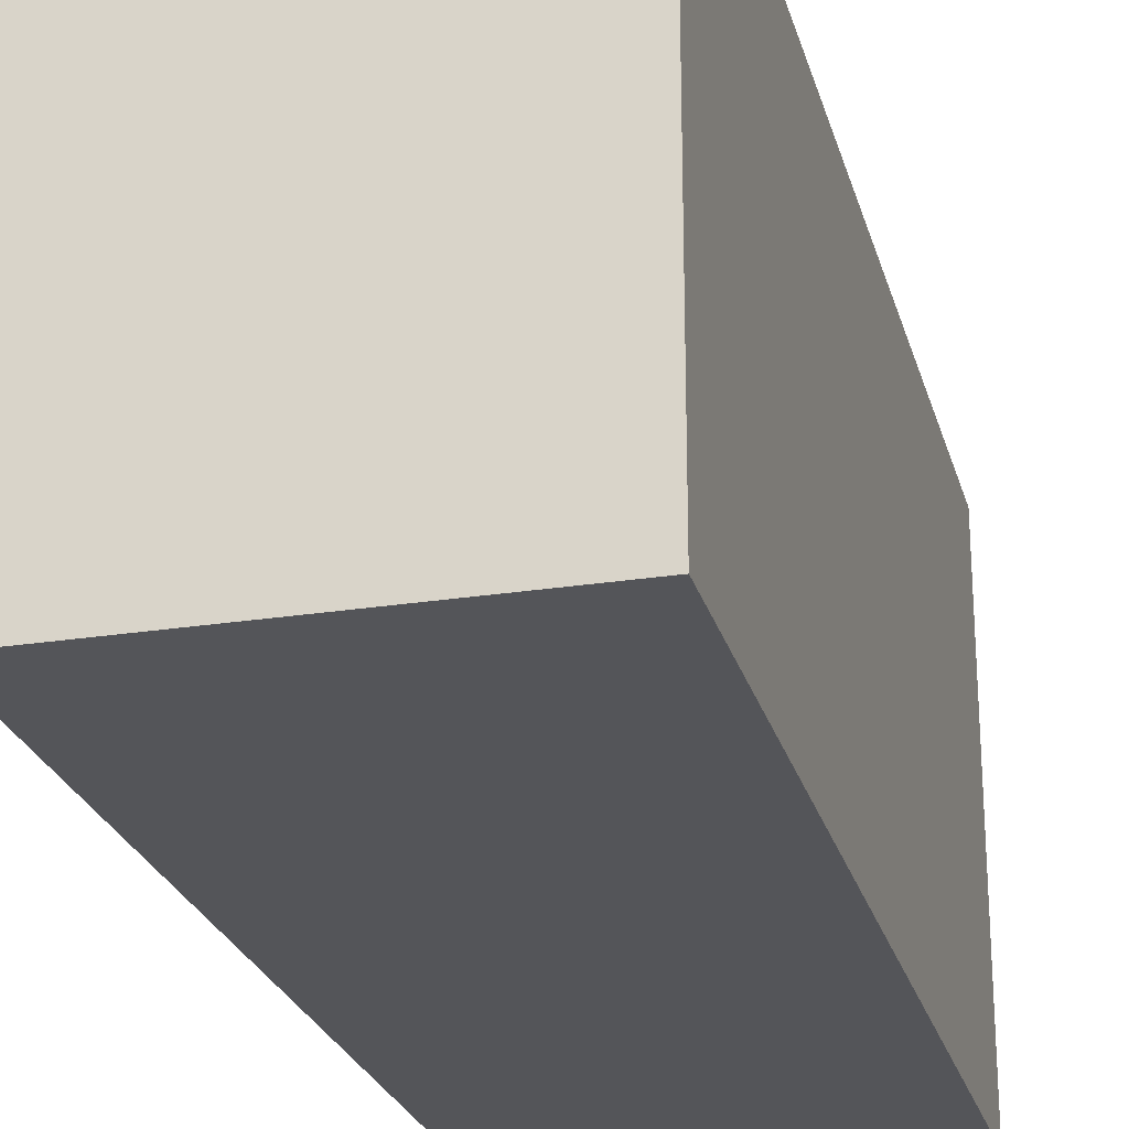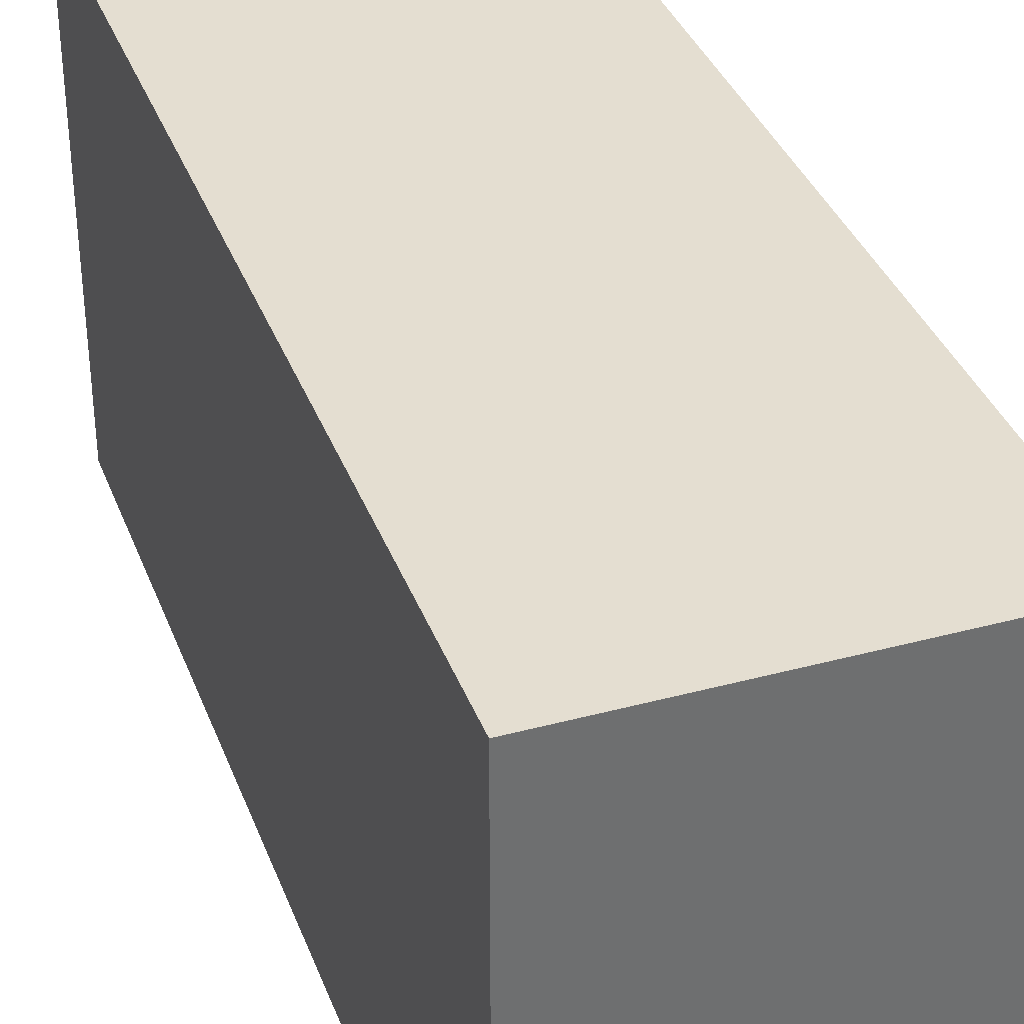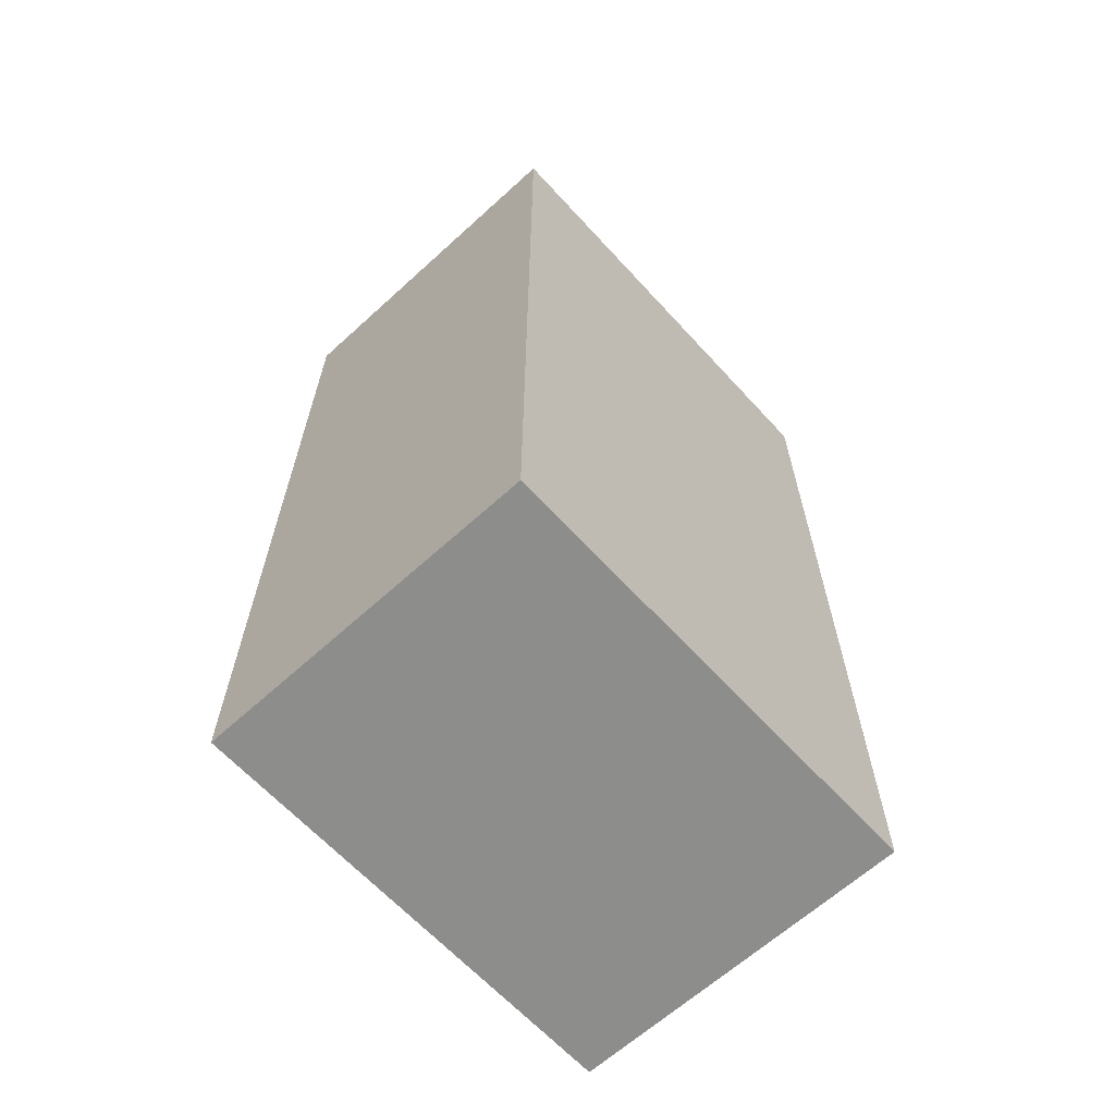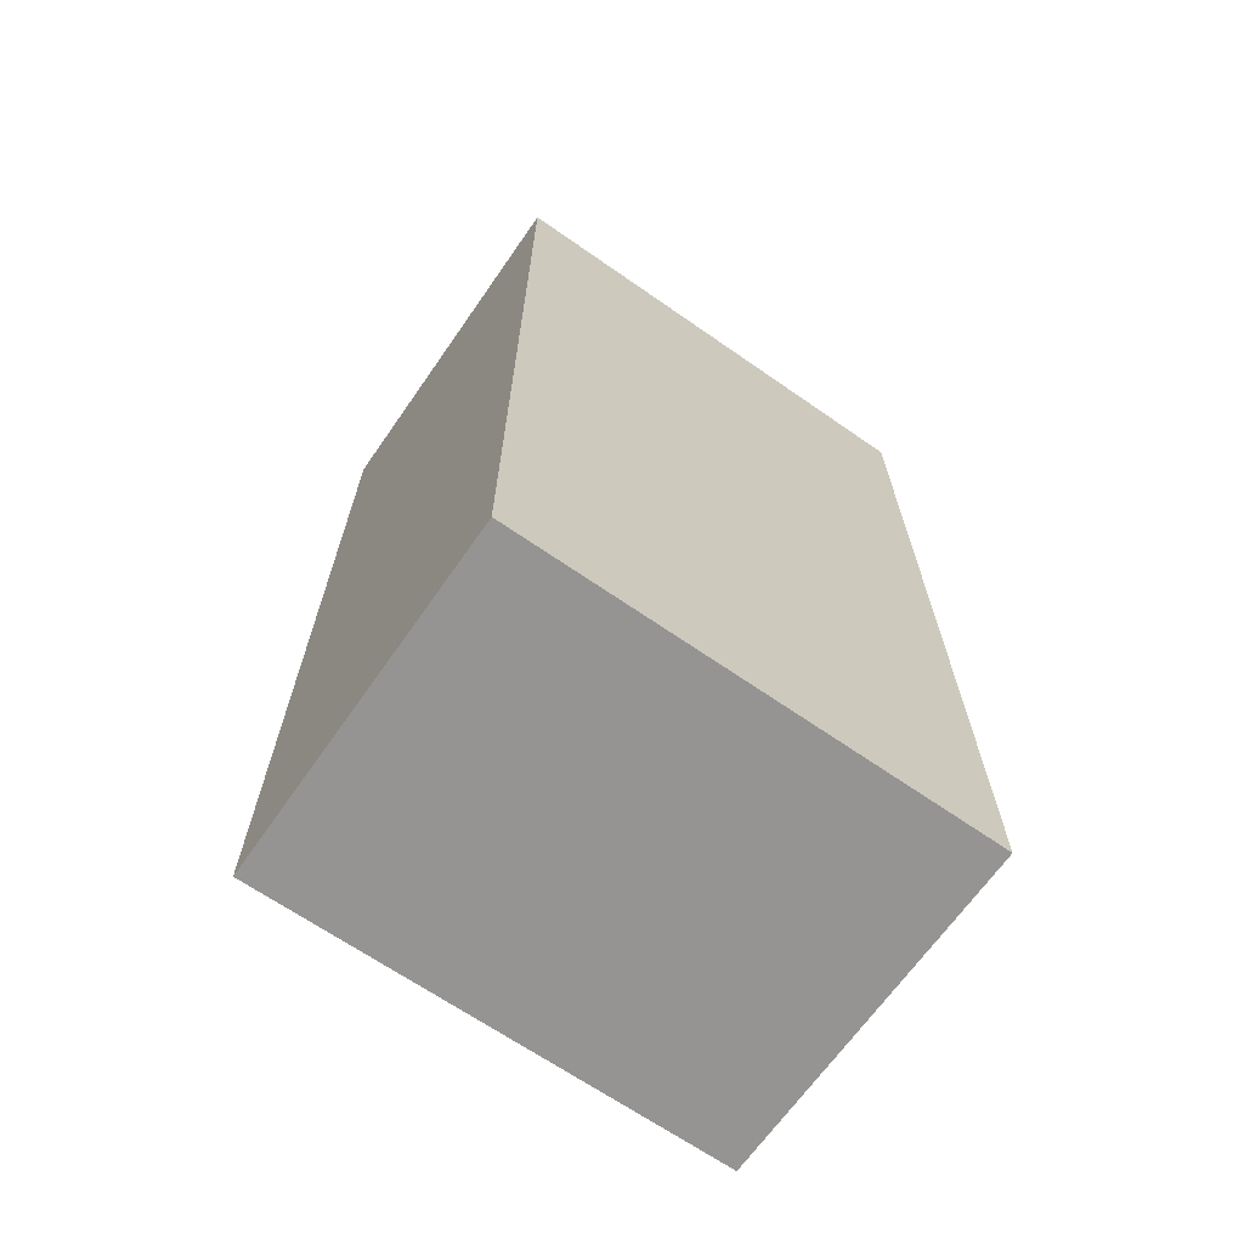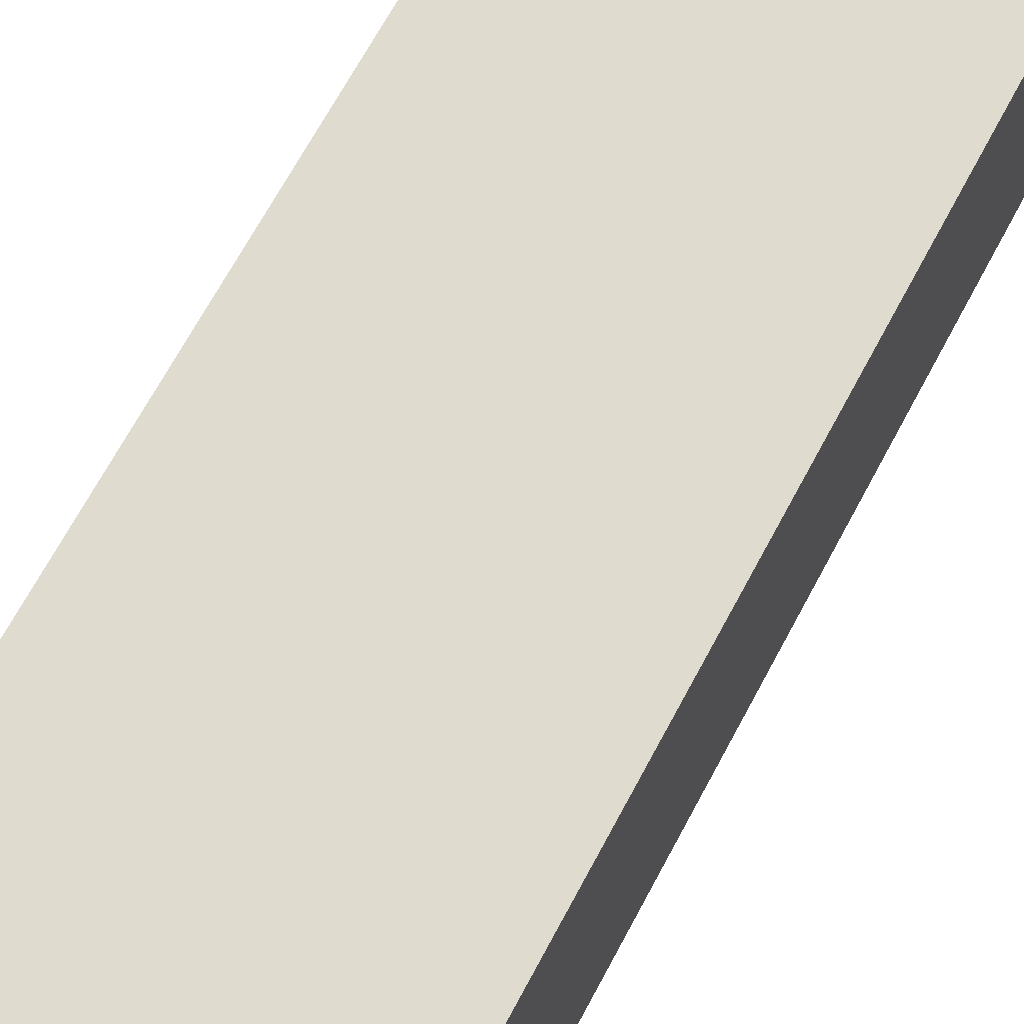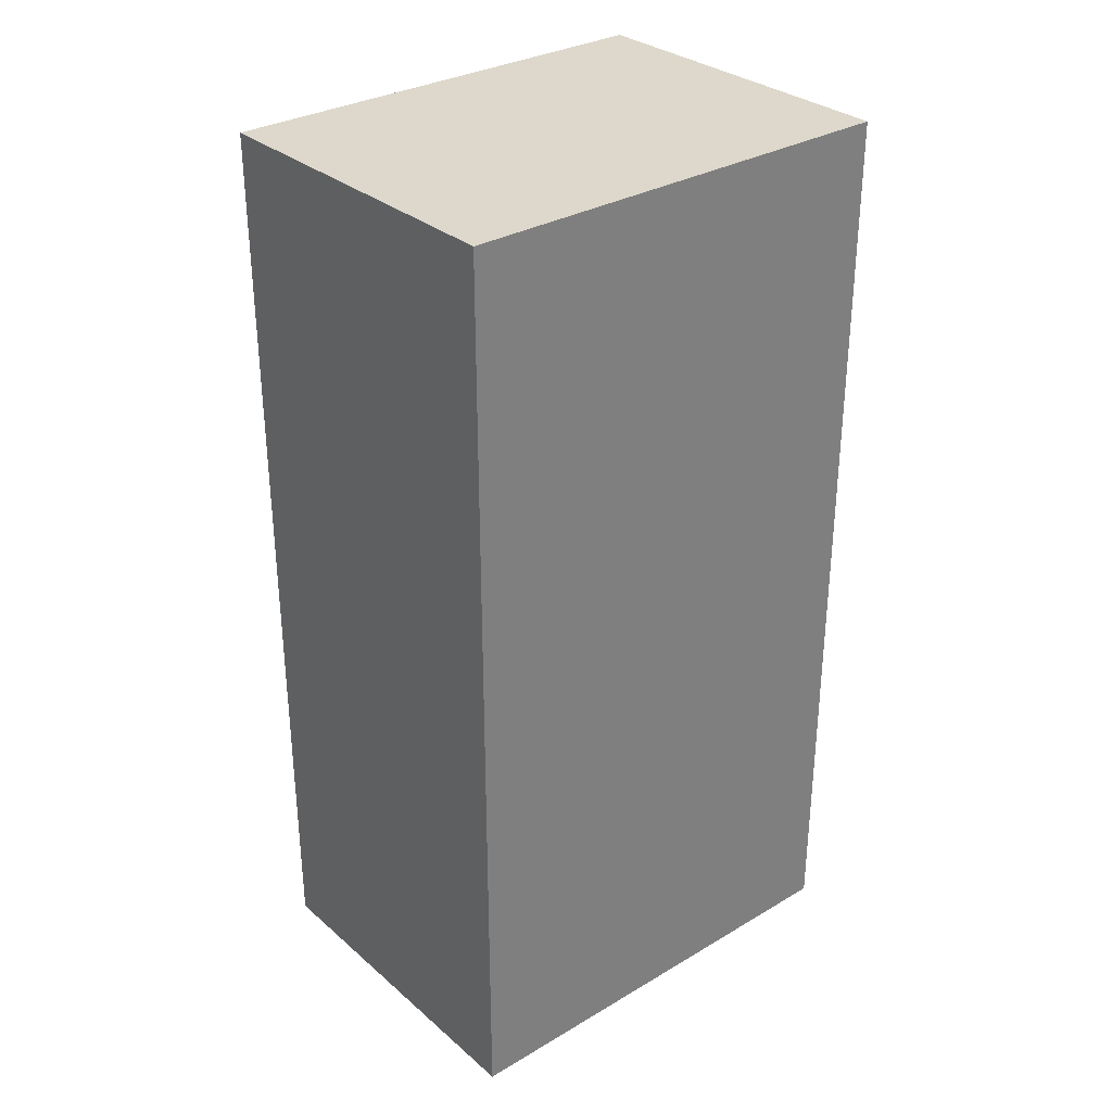
<metadata>
{"format":"obj","ext":"obj","renderer":"f3d","projection":"perspective","resolution":1024,"background":"white","views":[{"elev":-24.8,"azim":-165.6,"up":"+Z"},{"elev":36.4,"azim":-19.3,"up":"+Z"},{"elev":-64.4,"azim":42.5,"up":"+Y"},{"elev":-67.1,"azim":-124.9,"up":"+Y"},{"elev":70.5,"azim":28.5,"up":"+Z"},{"elev":31.4,"azim":-129.9,"up":"+Y"}]}
</metadata>
<code>
o TeslaGate_Detector
g TeslaGate_Detector
v -0.0375 0 0
v -0.075 0 0
v -0.075 0.1 0
v -0.0375 0.1 0
v -0.075 0.2 0
v -0.0375 0.2 0
v -0.1125 0 0
v -0.1125 0.1 0
v -0.15 0 0
v -0.15 0.1 0
v -0.15 0.2 0
v -0.1125 0.2 0
v -0.1125 0.3 0
v -0.075 0.3 0
v -0.15 0.3 0
v -0.15 0.4 0
v -0.1125 0.4 0
v -0.075 0.4 0
v -0.0375 0.3 0
v -0.0375 0.4 0
v -0.15 0 -0.05
v -0.15 0.1 -0.05
v -0.15 0 -0.1
v -0.15 0.1 -0.1
v -0.15 0.2 -0.1
v -0.15 0.2 -0.05
v -0.15 0 -0.15
v -0.15 0.1 -0.15
v -0.15 0 -0.2
v -0.15 0.1 -0.2
v -0.15 0.2 -0.2
v -0.15 0.2 -0.15
v -0.15 0.3 -0.15
v -0.15 0.3 -0.1
v -0.15 0.3 -0.2
v -0.15 0.4 -0.2
v -0.15 0.4 -0.15
v -0.15 0.4 -0.1
v -0.15 0.3 -0.05
v -0.15 0.4 -0.05
v -0.075 0.2 -0.2
v -0.1125 0.2 -0.2
v -0.1125 0.1 -0.2
v -0.075 0.1 -0.2
v -0.1125 0 -0.2
v -0.075 0 -0.2
v -0.0375 0.2 -0.2
v -0.0375 0.1 -0.2
v -0.0375 0 -0.2
v -0.0375 0.4 -0.2
v -0.075 0.4 -0.2
v -0.075 0.3 -0.2
v -0.0375 0.3 -0.2
v -0.1125 0.4 -0.2
v -0.1125 0.3 -0.2
v -0.075 0.4 -0.1
v -0.0375 0.4 -0.1
v -0.0375 0.4 -0.05
v -0.075 0.4 -0.05
v -0.1125 0.4 -0.1
v -0.1125 0.4 -0.05
v -0.1125 0.4 -0.15
v -0.075 0.4 -0.15
v -0.0375 0.4 -0.15
v -0.075 0 -0.1
v -0.0375 0 -0.1
v -0.0375 0 -0.15
v -0.075 0 -0.15
v -0.1125 0 -0.1
v -0.1125 0 -0.15
v -0.1125 0 -0.05
v -0.075 0 -0.05
v -0.0375 0 -0.05
v 0 0 0
v 0 0.1 0
v 0 0.05 0
v 0 0.2 0
v 0 0.15 0
v 0 0.3 0
v 0 0.25 0
v 0 0.4 0
v 0 0.35 0
v 0 0.2 -0.2
v 0 0.1 -0.2
v 0 0.15 -0.2
v 0 0 -0.2
v 0 0.05 -0.2
v 0 0.4 -0.2
v 0 0.3 -0.2
v 0 0.35 -0.2
v 0 0.25 -0.2
v 0 0.1 -0.1
v 0 0.15 -0.1
v 0 0.15 -0.125
v 0 0.1 -0.125
v 0 0.2 -0.1
v 0 0.2 -0.125
v 0 0.2 -0.15
v 0 0.15 -0.15
v 0 0.1 -0.15
v 0 0.15 -0.175
v 0 0.1 -0.175
v 0 0.2 -0.175
v 0 0 -0.15
v 0 0.05 -0.15
v 0 0.05 -0.175
v 0 0 -0.175
v 0 0 -0.1
v 0 0.05 -0.1
v 0 0.05 -0.125
v 0 0 -0.125
v 0 0.2 -0.025
v 0 0.15 -0.025
v 0 0.2 -0.05
v 0 0.15 -0.05
v 0 0.1 -0.05
v 0 0.1 -0.025
v 0 0.2 -0.075
v 0 0.15 -0.075
v 0 0.1 -0.075
v 0 0.05 -0.075
v 0 0.05 -0.05
v 0 0 -0.075
v 0 0 -0.05
v 0 0.05 -0.025
v 0 0 -0.025
v 0 0.35 -0.025
v 0 0.3 -0.025
v 0 0.4 -0.025
v 0 0.4 -0.05
v 0 0.35 -0.05
v 0 0.3 -0.05
v 0 0.35 -0.075
v 0 0.3 -0.075
v 0 0.4 -0.075
v 0 0.4 -0.1
v 0 0.35 -0.1
v 0 0.3 -0.1
v 0 0.25 -0.05
v 0 0.25 -0.075
v 0 0.25 -0.1
v 0 0.25 -0.025
v 0 0.4 -0.125
v 0 0.35 -0.125
v 0 0.4 -0.15
v 0 0.35 -0.15
v 0 0.3 -0.15
v 0 0.3 -0.125
v 0 0.4 -0.175
v 0 0.35 -0.175
v 0 0.3 -0.175
v 0 0.25 -0.175
v 0 0.25 -0.15
v 0 0.25 -0.125
f 1 74 76
f 4 1 76
f 4 76 75
f 4 75 78
f 6 4 78
f 6 78 77
f 6 77 80
f 19 6 80
f 19 80 79
f 19 79 82
f 20 19 82
f 20 82 81
f 83 85 47
f 85 48 47
f 85 84 48
f 84 87 48
f 87 49 48
f 87 86 49
f 88 90 50
f 90 53 50
f 90 89 53
f 89 91 53
f 91 47 53
f 91 83 47
f 135 136 57
f 58 135 57
f 58 130 135
f 129 130 58
f 20 129 58
f 20 81 129
f 149 88 50
f 64 149 50
f 64 145 149
f 143 145 64
f 57 143 64
f 57 136 143
f 111 108 66
f 67 111 66
f 67 104 111
f 107 104 67
f 49 107 67
f 49 86 107
f 126 74 1
f 73 126 1
f 73 124 126
f 123 124 73
f 66 123 73
f 66 108 123
f 3 2 1
f 1 4 3
f 5 3 4
f 4 6 5
f 8 7 2
f 2 3 8
f 10 9 7
f 7 8 10
f 11 10 8
f 8 12 11
f 12 8 3
f 3 5 12
f 13 12 5
f 5 14 13
f 15 11 12
f 12 13 15
f 16 15 13
f 13 17 16
f 17 13 14
f 14 18 17
f 14 5 6
f 6 19 14
f 18 14 19
f 19 20 18
f 22 21 9
f 9 10 22
f 24 23 21
f 21 22 24
f 25 24 22
f 22 26 25
f 26 22 10
f 10 11 26
f 28 27 23
f 23 24 28
f 30 29 27
f 27 28 30
f 31 30 28
f 28 32 31
f 32 28 24
f 24 25 32
f 33 32 25
f 25 34 33
f 35 31 32
f 32 33 35
f 36 35 33
f 33 37 36
f 37 33 34
f 34 38 37
f 39 26 11
f 11 15 39
f 34 25 26
f 26 39 34
f 38 34 39
f 39 40 38
f 40 39 15
f 15 16 40
f 44 43 42
f 42 41 44
f 30 31 42
f 42 43 30
f 30 43 45
f 45 29 30
f 46 45 43
f 43 44 46
f 44 41 47
f 47 48 44
f 46 44 48
f 48 49 46
f 52 51 50
f 50 53 52
f 52 53 47
f 47 41 52
f 52 55 54
f 54 51 52
f 35 36 54
f 54 55 35
f 35 55 42
f 42 31 35
f 41 42 55
f 55 52 41
f 58 57 56
f 56 59 58
f 20 58 59
f 59 18 20
f 60 38 40
f 40 61 60
f 56 60 61
f 61 59 56
f 18 59 61
f 61 17 18
f 61 40 16
f 16 17 61
f 54 36 37
f 37 62 54
f 51 54 62
f 62 63 51
f 56 63 62
f 62 60 56
f 62 37 38
f 38 60 62
f 64 50 51
f 51 63 64
f 57 64 63
f 63 56 57
f 66 65 68
f 68 67 66
f 49 67 68
f 68 46 49
f 69 23 27
f 27 70 69
f 65 69 70
f 70 68 65
f 46 68 70
f 70 45 46
f 45 70 27
f 27 29 45
f 71 7 9
f 9 21 71
f 72 2 7
f 7 71 72
f 65 72 71
f 71 69 65
f 69 71 21
f 21 23 69
f 73 1 2
f 2 72 73
f 66 73 72
f 72 65 66
f 95 94 93
f 93 92 95
f 94 97 96
f 96 93 94
f 98 97 94
f 94 99 98
f 100 102 101
f 101 99 100
f 99 101 103
f 103 98 99
f 85 83 103
f 103 101 85
f 85 101 102
f 102 84 85
f 104 107 106
f 106 105 104
f 105 106 102
f 102 100 105
f 87 84 102
f 102 106 87
f 87 106 107
f 107 86 87
f 110 109 108
f 108 111 110
f 95 92 109
f 109 110 95
f 105 100 95
f 95 110 105
f 104 105 110
f 110 111 104
f 112 77 78
f 78 113 112
f 114 112 113
f 113 115 114
f 115 113 117
f 117 116 115
f 113 78 75
f 75 117 113
f 119 118 114
f 114 115 119
f 93 96 118
f 118 119 93
f 92 93 119
f 119 120 92
f 120 116 122
f 122 121 120
f 92 120 121
f 121 109 92
f 109 121 123
f 123 108 109
f 121 122 124
f 124 123 121
f 125 117 75
f 75 76 125
f 122 116 117
f 117 125 122
f 124 122 125
f 125 126 124
f 126 125 76
f 76 74 126
f 128 127 82
f 82 79 128
f 127 129 81
f 81 82 127
f 131 130 129
f 129 127 131
f 132 131 127
f 127 128 132
f 133 135 130
f 130 131 133
f 137 136 135
f 135 133 137
f 137 133 134
f 134 138 137
f 134 132 139
f 139 140 134
f 138 134 140
f 140 141 138
f 96 141 140
f 140 118 96
f 142 80 77
f 77 112 142
f 142 128 79
f 79 80 142
f 139 132 128
f 128 142 139
f 139 142 112
f 112 114 139
f 144 143 136
f 136 137 144
f 145 143 144
f 144 146 145
f 144 137 138
f 138 148 144
f 149 145 146
f 146 150 149
f 88 149 150
f 150 90 88
f 89 90 150
f 150 151 89
f 150 146 147
f 147 151 150
f 151 147 153
f 153 152 151
f 91 89 151
f 151 152 91
f 91 152 103
f 103 83 91
f 152 153 98
f 98 103 152
f 97 154 141
f 141 96 97
f 148 138 141
f 141 154 148
f 147 148 154
f 154 153 147
f 100 99 94 95
f 120 119 115 116
f 134 133 131 132
f 114 118 140 139
f 147 146 144 148
f 98 153 154 97

</code>
